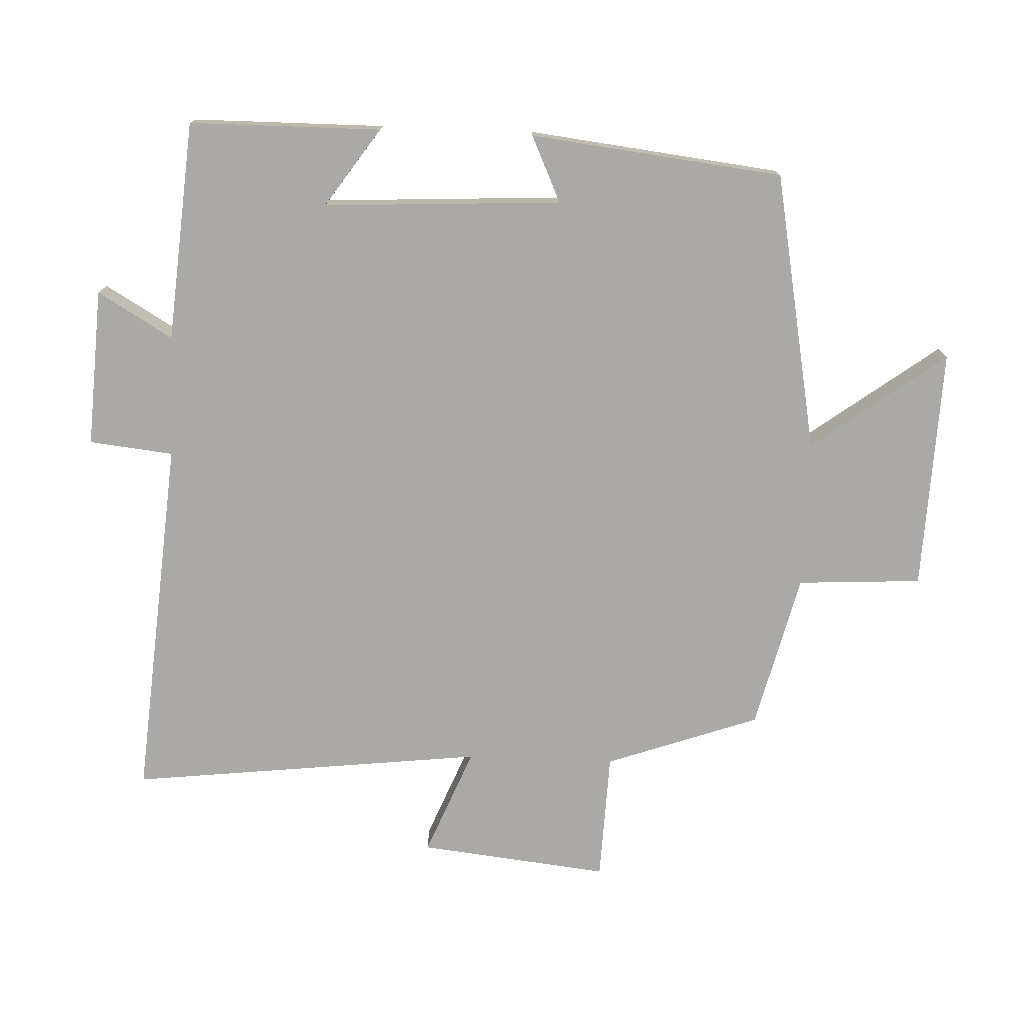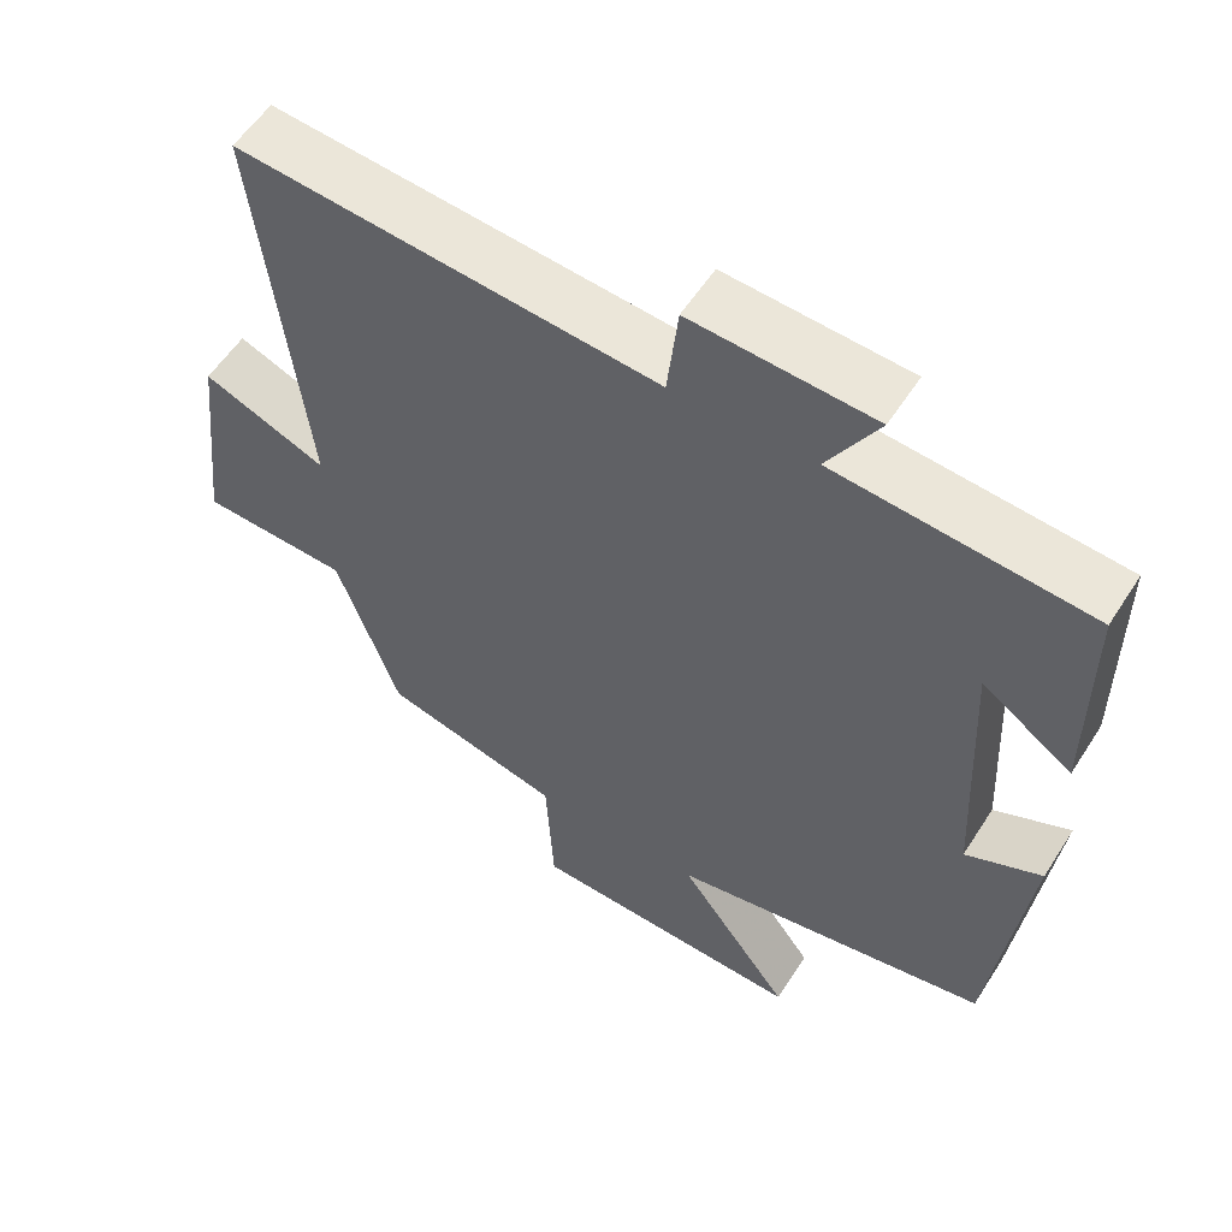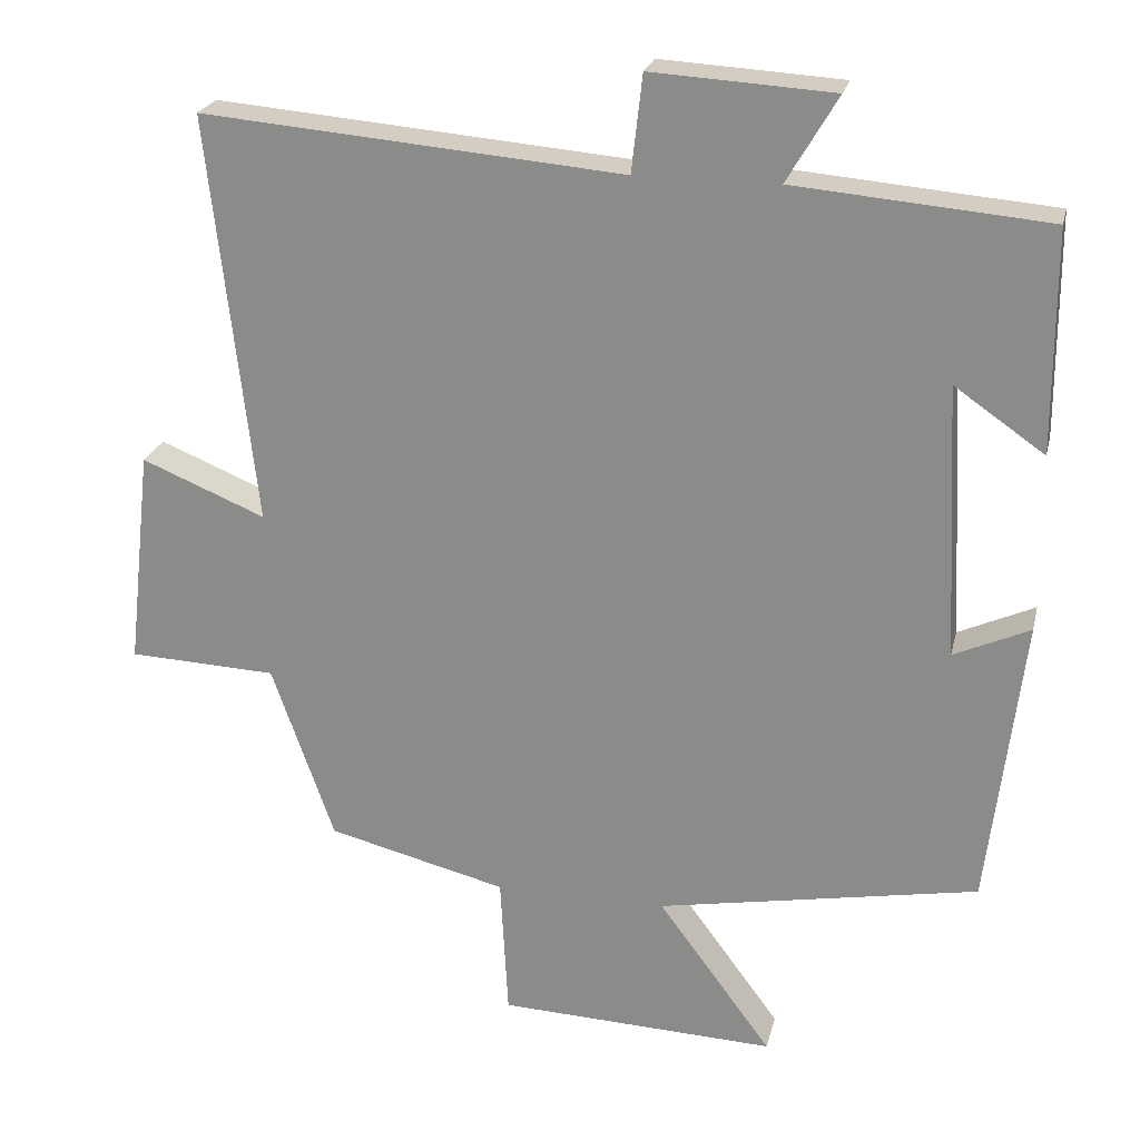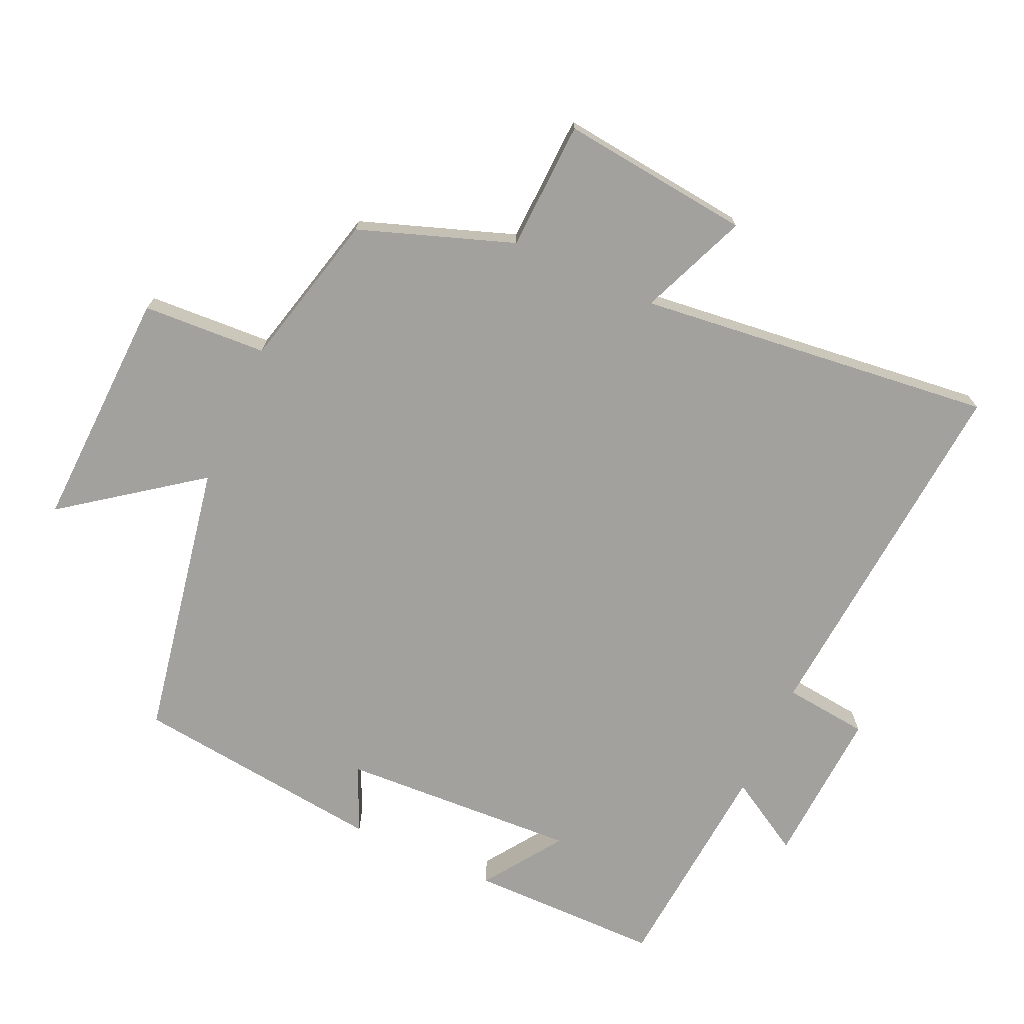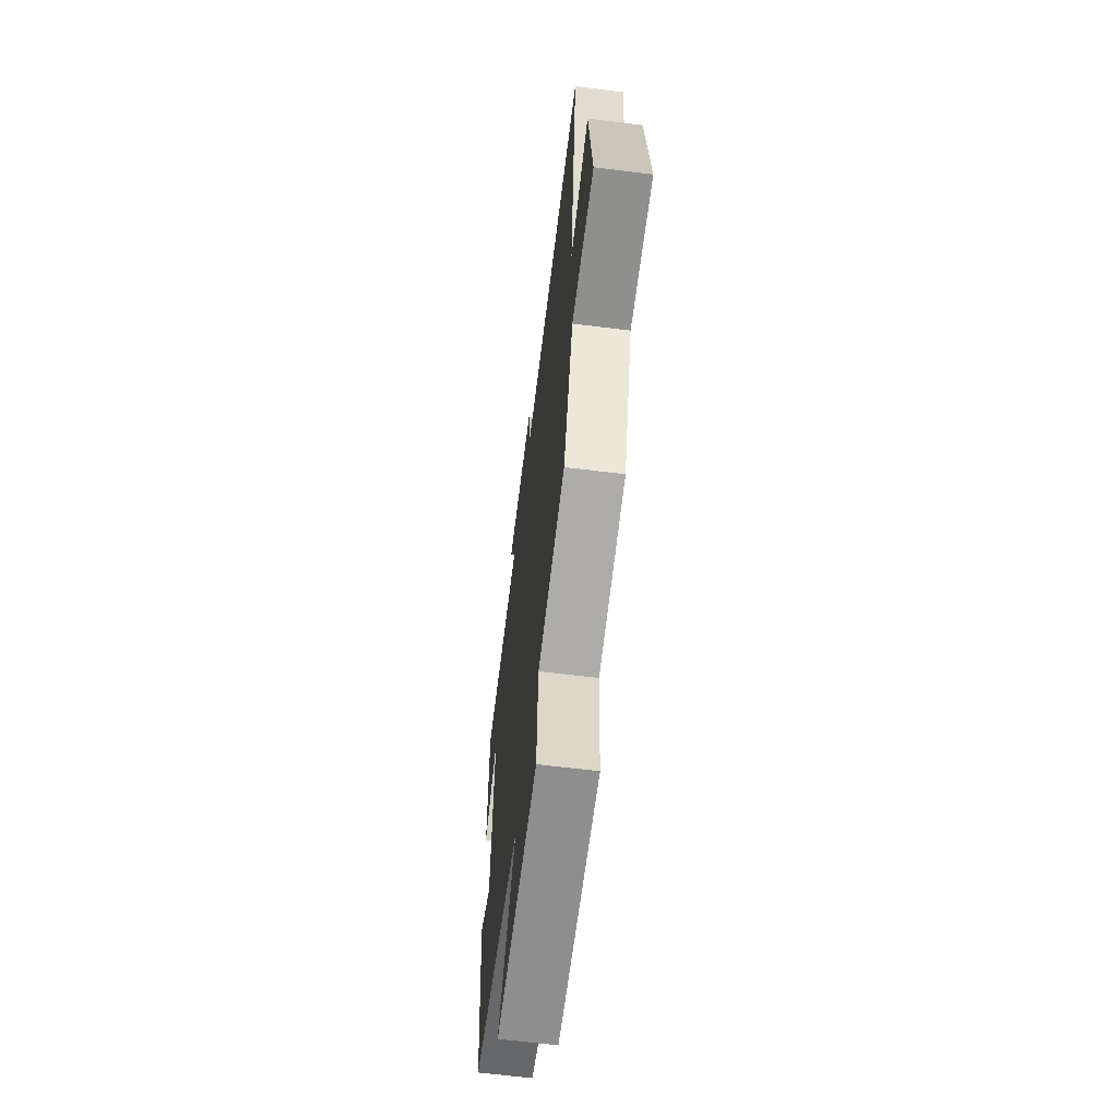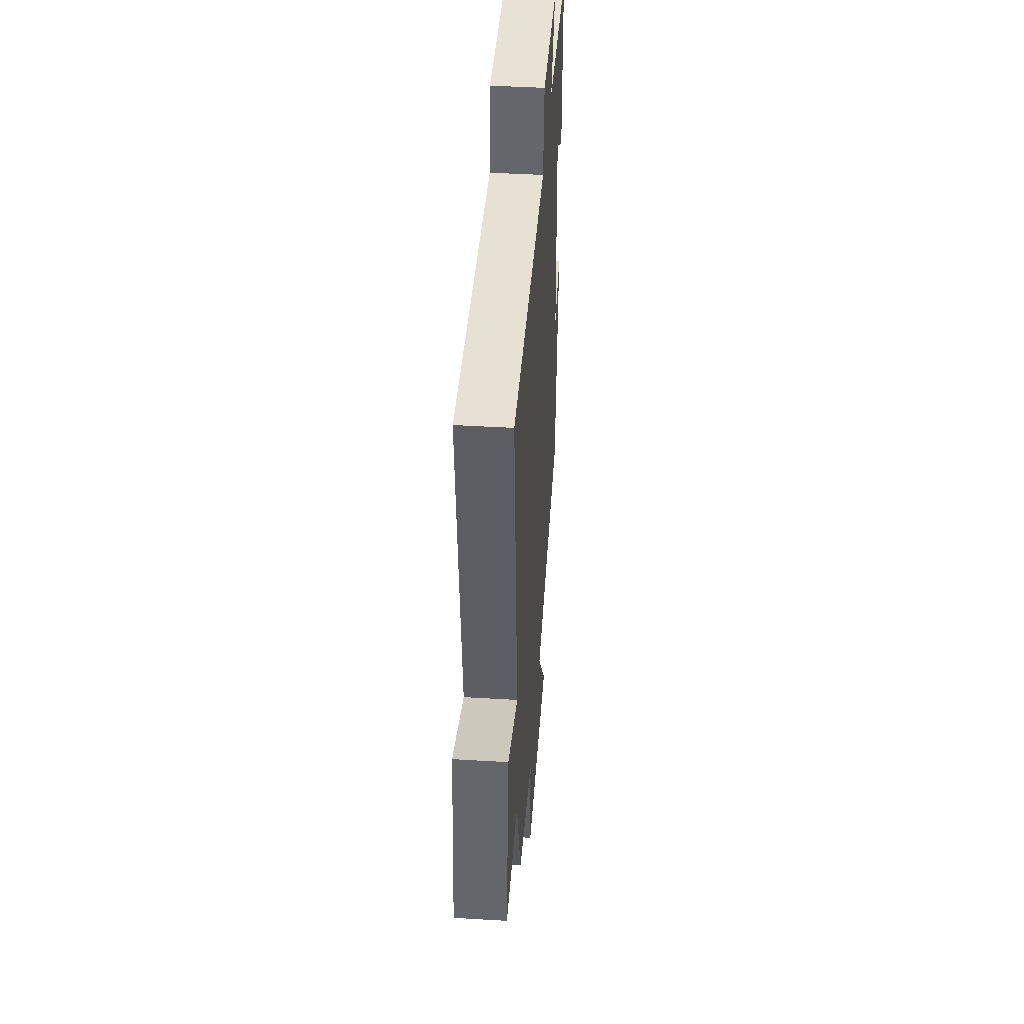
<metadata>
{"format":"obj","ext":"obj","renderer":"f3d","projection":"perspective","resolution":1024,"background":"white","views":[{"elev":-75.6,"azim":87.8,"up":"+Y"},{"elev":56.5,"azim":32.3,"up":"+Z"},{"elev":23.3,"azim":13.0,"up":"+Z"},{"elev":-72.1,"azim":-114.3,"up":"+Y"},{"elev":-62.8,"azim":-97.2,"up":"+Z"},{"elev":44.1,"azim":-86.0,"up":"+Z"}]}
</metadata>
<code>
v 0.455 0.07 -0.423
v 0.038 0.07 -0.5
v 0.186 0.07 -0.7
v -0.176 0.07 -0.686
v -0.186 0.07 -0.5
v -0.419 0.07 -0.442
v -0.5 0.07 -0.212
v -0.693 0.07 -0.204
v -0.661 0.07 0.08
v -0.5 0.07 0.014
v -0.56 0.07 0.546
v -0.014 0.07 0.5
v 0 0.07 0.626
v 0.236 0.07 0.612
v 0.17 0.07 0.5
v 0.499 0.07 0.472
v 0.5 0.07 0.185
v 0.383 0.07 0.266
v 0.401 0.07 -0.09
v 0.5 0.07 -0.045
v 0.455 0 -0.423
v 0.038 0 -0.5
v 0.186 0 -0.7
v -0.176 0 -0.686
v -0.186 0 -0.5
v -0.419 0 -0.442
v -0.5 0 -0.212
v -0.693 0 -0.204
v -0.661 0 0.08
v -0.5 0 0.014
v -0.56 0 0.546
v -0.014 0 0.5
v 0 0 0.626
v 0.236 0 0.612
v 0.17 0 0.5
v 0.499 0 0.472
v 0.5 0 0.185
v 0.383 0 0.266
v 0.401 0 -0.09
v 0.5 0 -0.045
f 19 20 1 2
f 18 19 2
f 15 16 17 18
f 15 18 2
f 12 13 14 15
f 12 15 2
f 10 11 12 2
f 7 8 9 10
f 5 6 7 10
f 5 10 2 3
f 3 4 5
f 22 21 40 39
f 22 39 38
f 38 37 36 35
f 22 38 35
f 35 34 33 32
f 22 35 32
f 22 32 31 30
f 30 29 28 27
f 30 27 26 25
f 23 22 30 25
f 25 24 23
f 1 21 22 2
f 2 22 23 3
f 3 23 24 4
f 4 24 25 5
f 5 25 26 6
f 6 26 27 7
f 7 27 28 8
f 8 28 29 9
f 9 29 30 10
f 10 30 31 11
f 11 31 32 12
f 12 32 33 13
f 13 33 34 14
f 14 34 35 15
f 15 35 36 16
f 16 36 37 17
f 17 37 38 18
f 18 38 39 19
f 19 39 40 20
f 20 40 21 1

</code>
